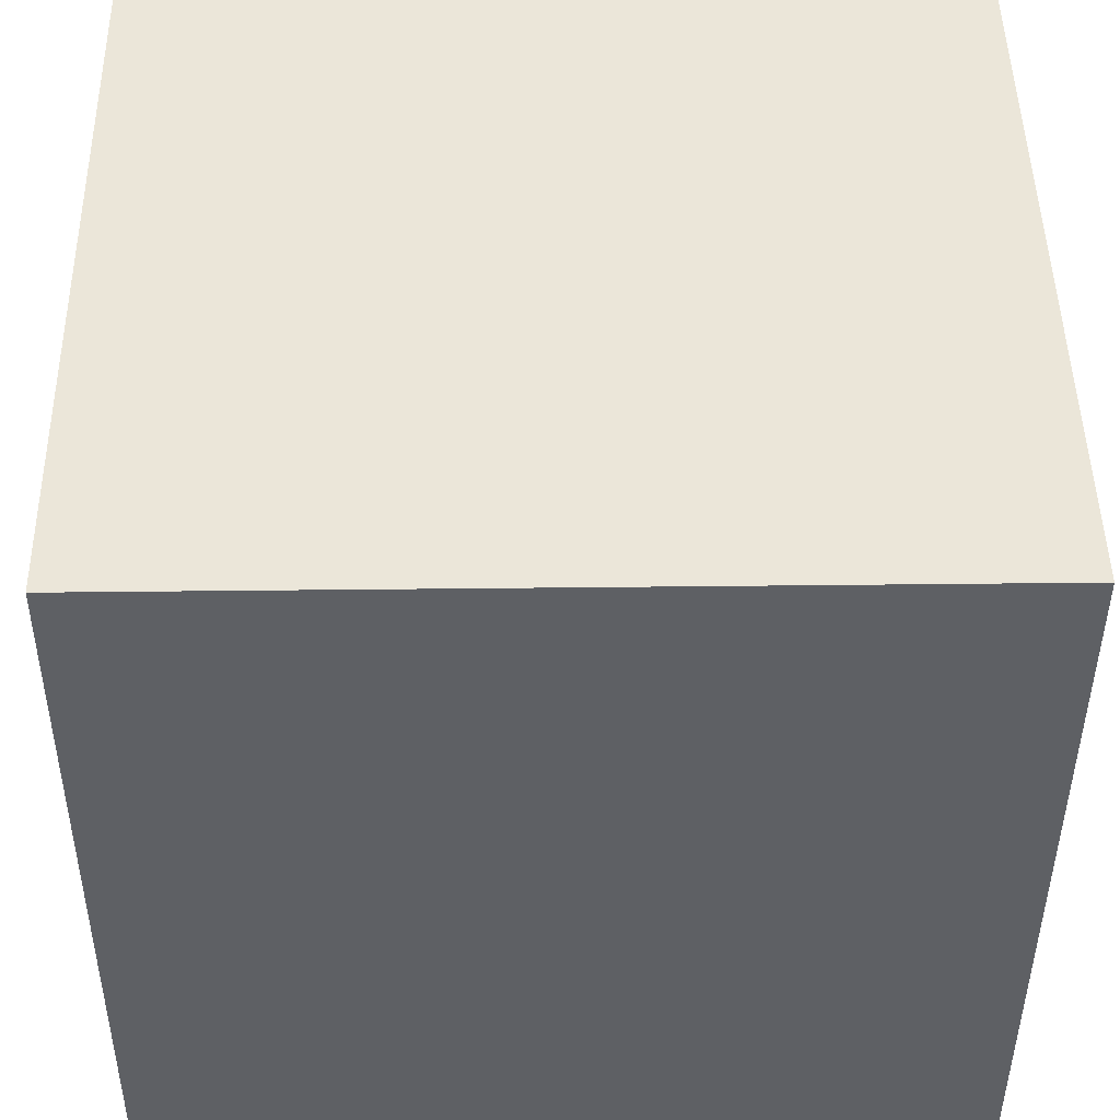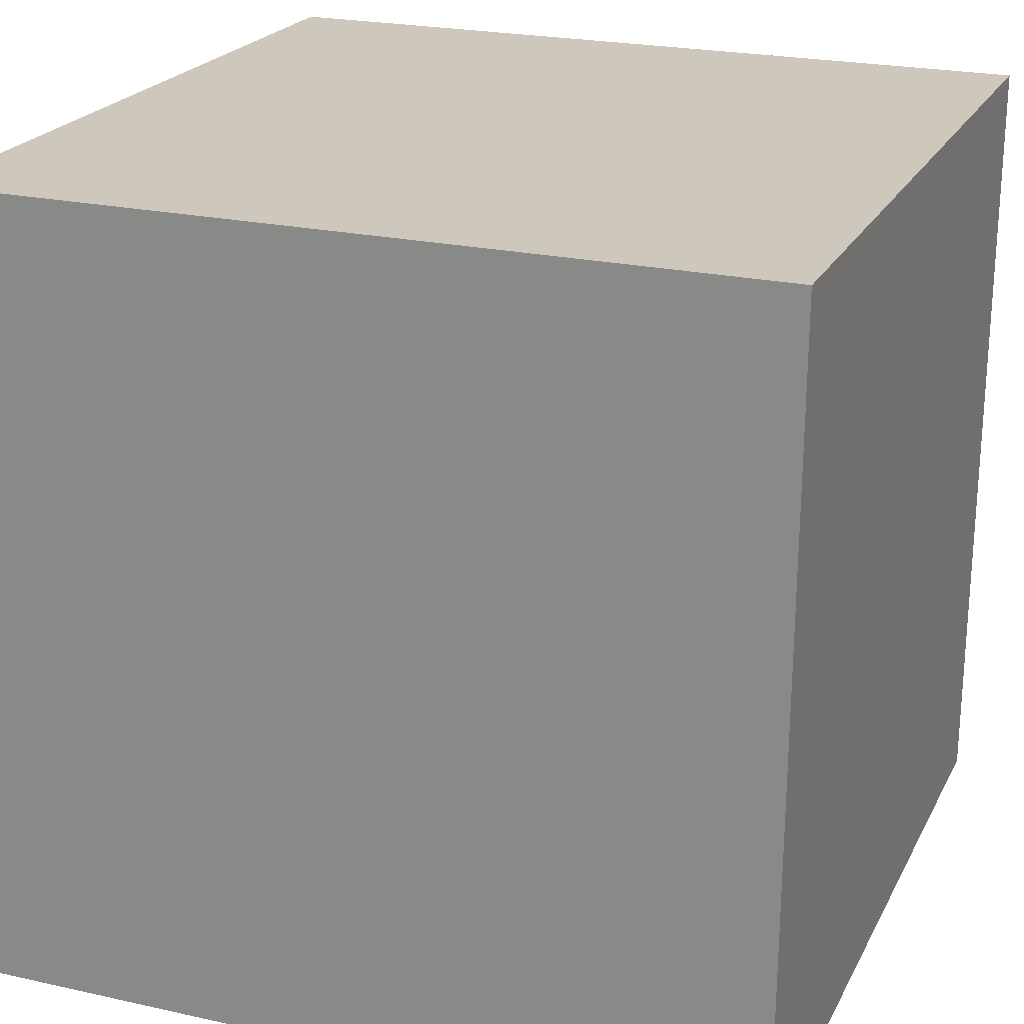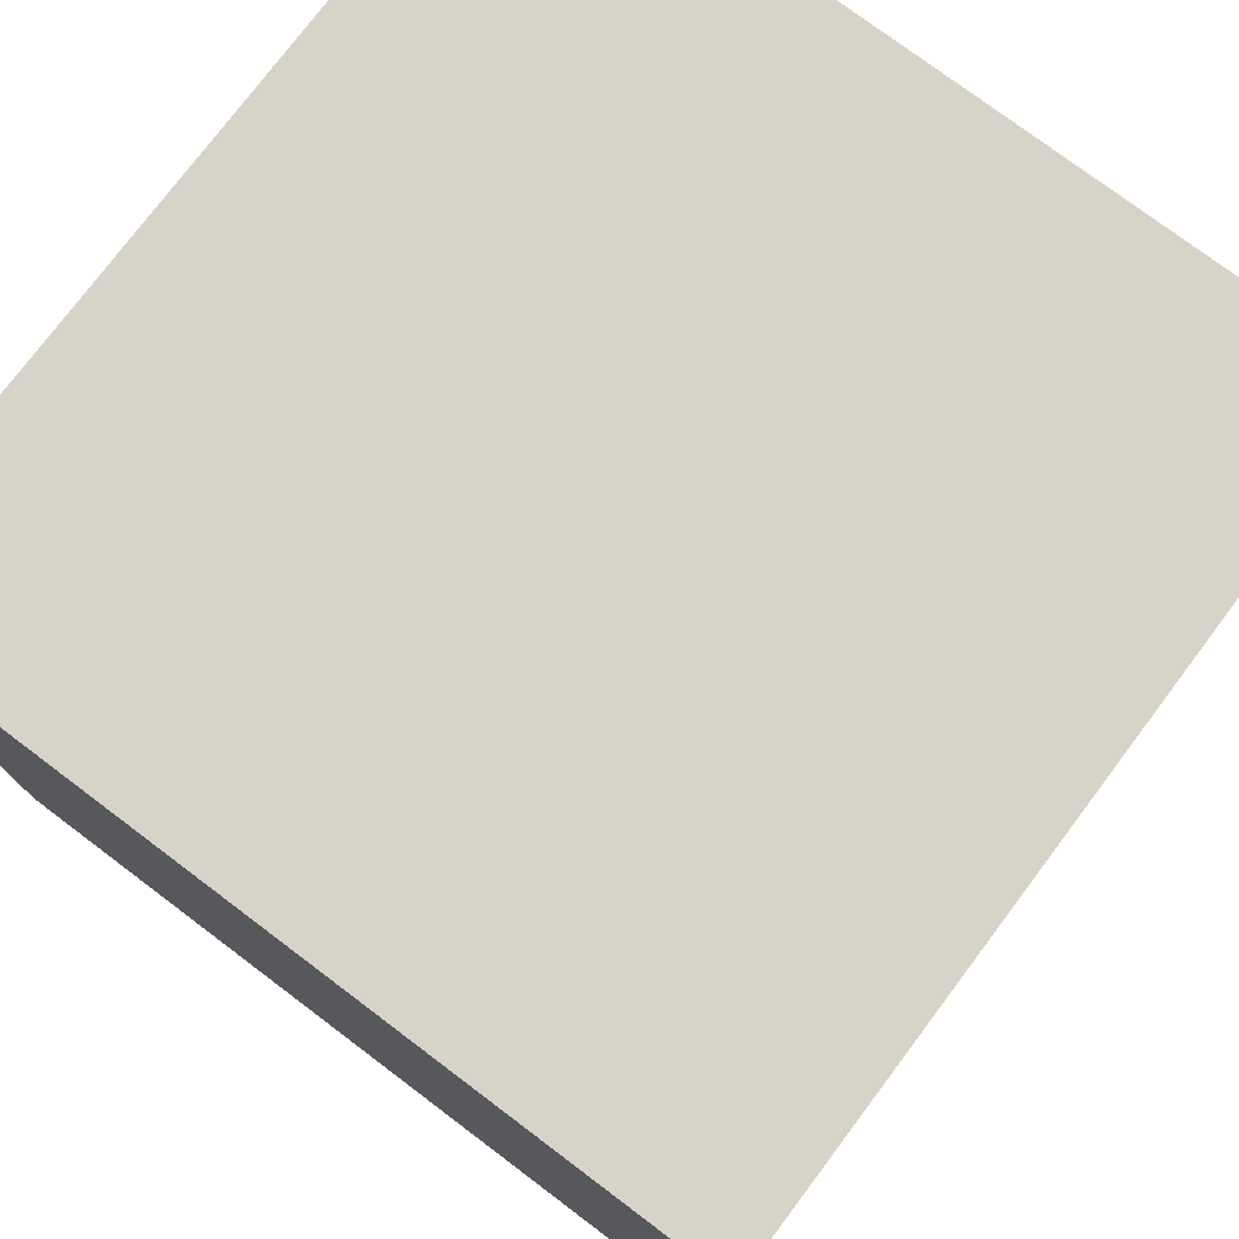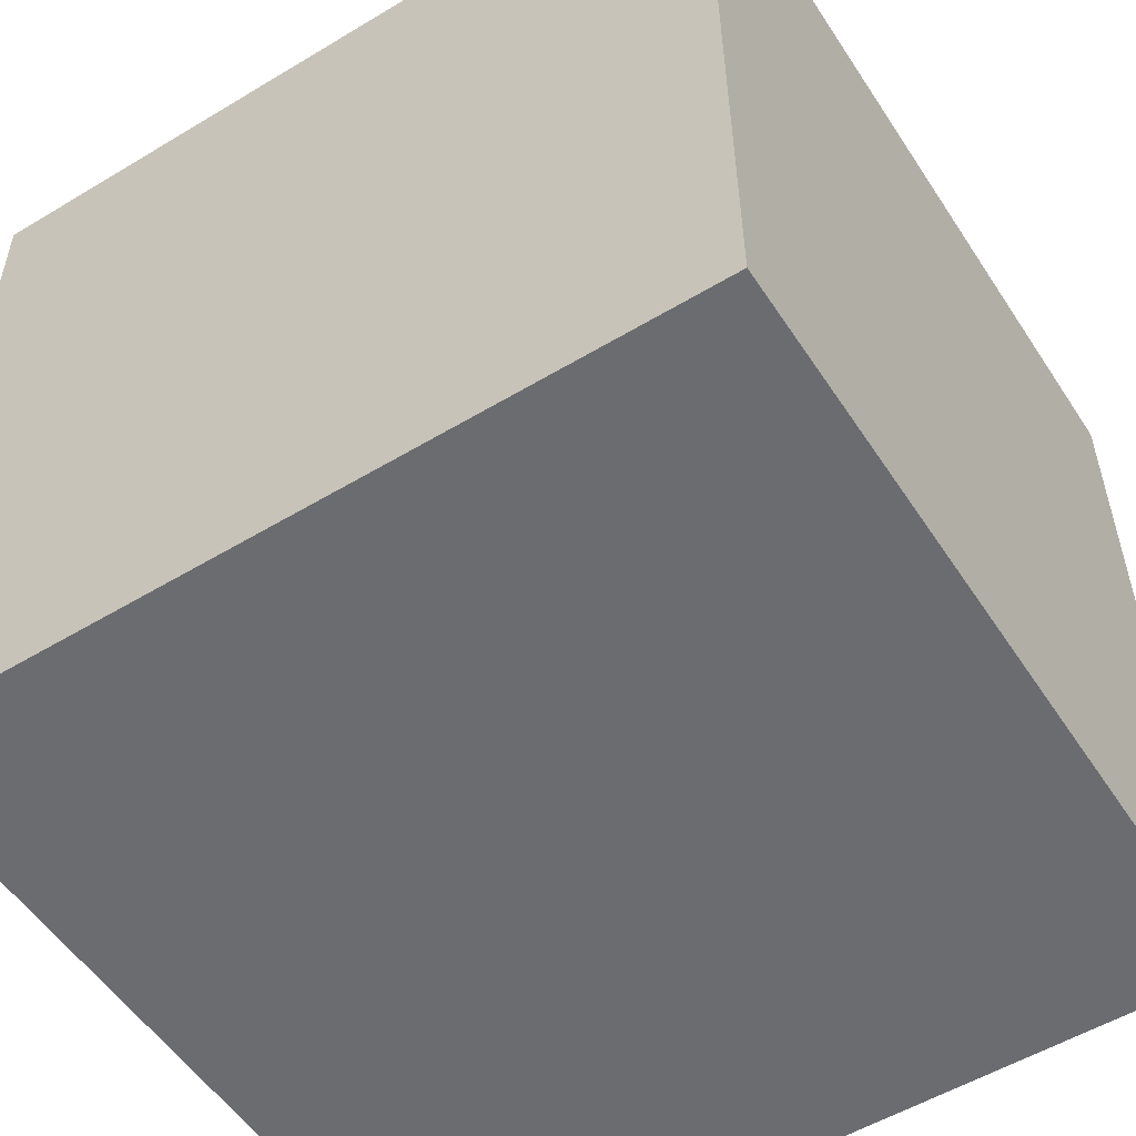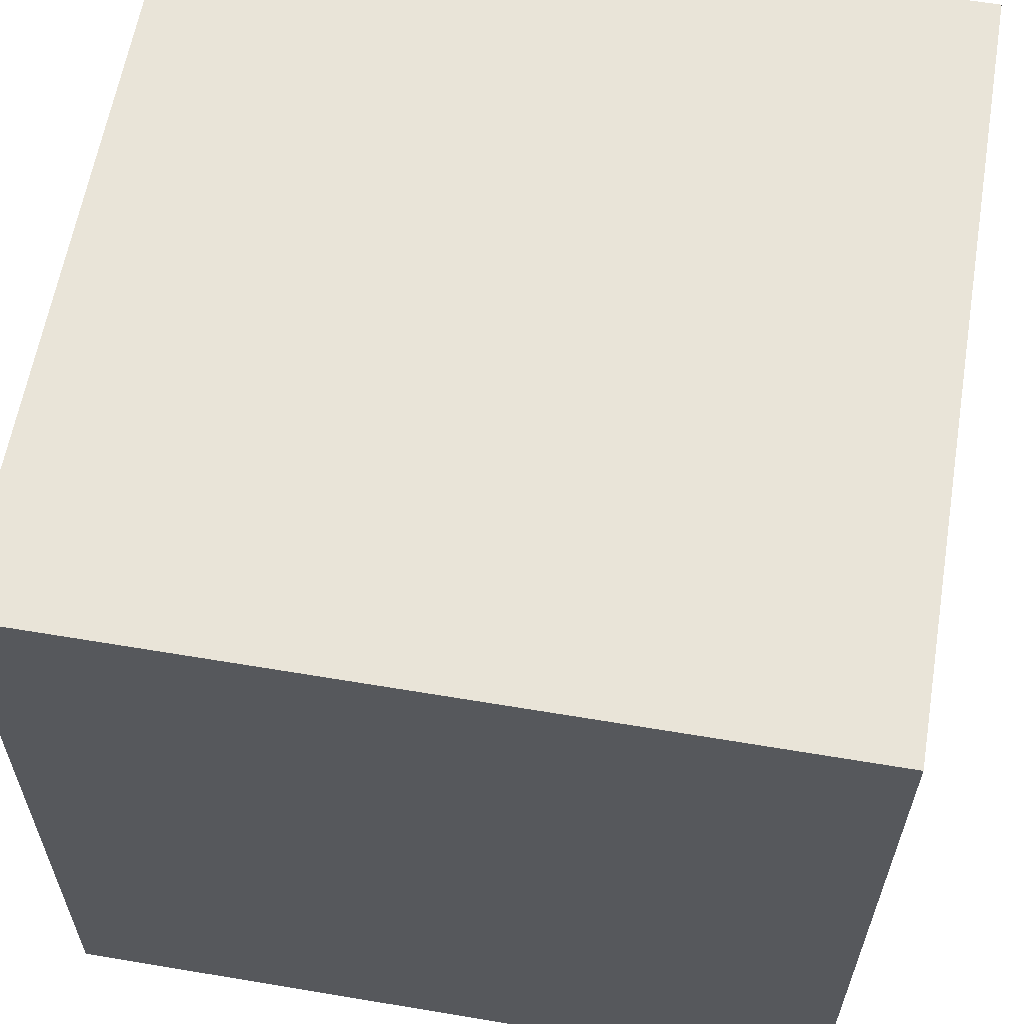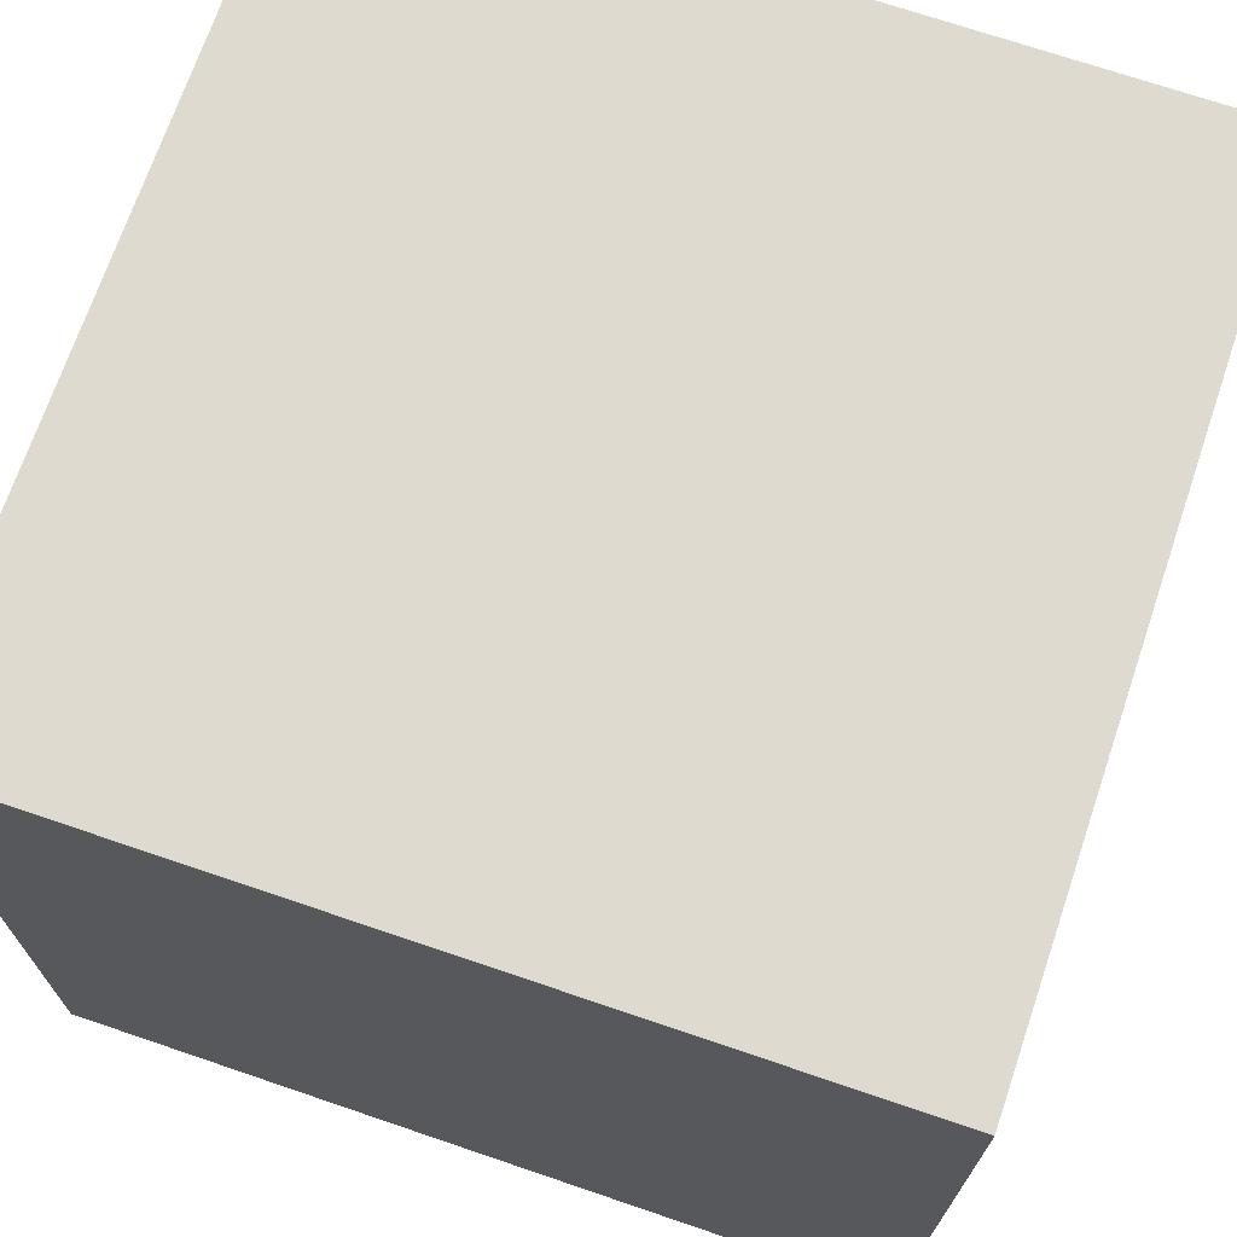
<metadata>
{"format":"obj","ext":"obj","renderer":"f3d","projection":"perspective","resolution":1024,"background":"white","views":[{"elev":46.8,"azim":89.0,"up":"+Y"},{"elev":22.1,"azim":20.8,"up":"+Y"},{"elev":76.4,"azim":-143.3,"up":"+Z"},{"elev":-53.8,"azim":-147.5,"up":"+Y"},{"elev":60.9,"azim":9.6,"up":"+Y"},{"elev":70.6,"azim":108.5,"up":"+Z"}]}
</metadata>
<code>
o Cube.005
v -1.08 0.9744 -0.9648
v -1.09 -1.009 1.036
v -1.081 0.9834 1.027
v 0.9033 -1.027 -0.9545
v 0.9021 -1.018 1.038
v -1.089 -1.018 -0.9558
v 0.9121 0.9656 -0.9635
v 0.9109 0.9746 1.029
f 1 2 3
f 2 4 5
f 6 7 4
f 8 4 7
f 3 5 8
f 1 8 7
f 1 6 2
f 2 6 4
f 6 1 7
f 8 5 4
f 3 2 5
f 1 3 8

</code>
